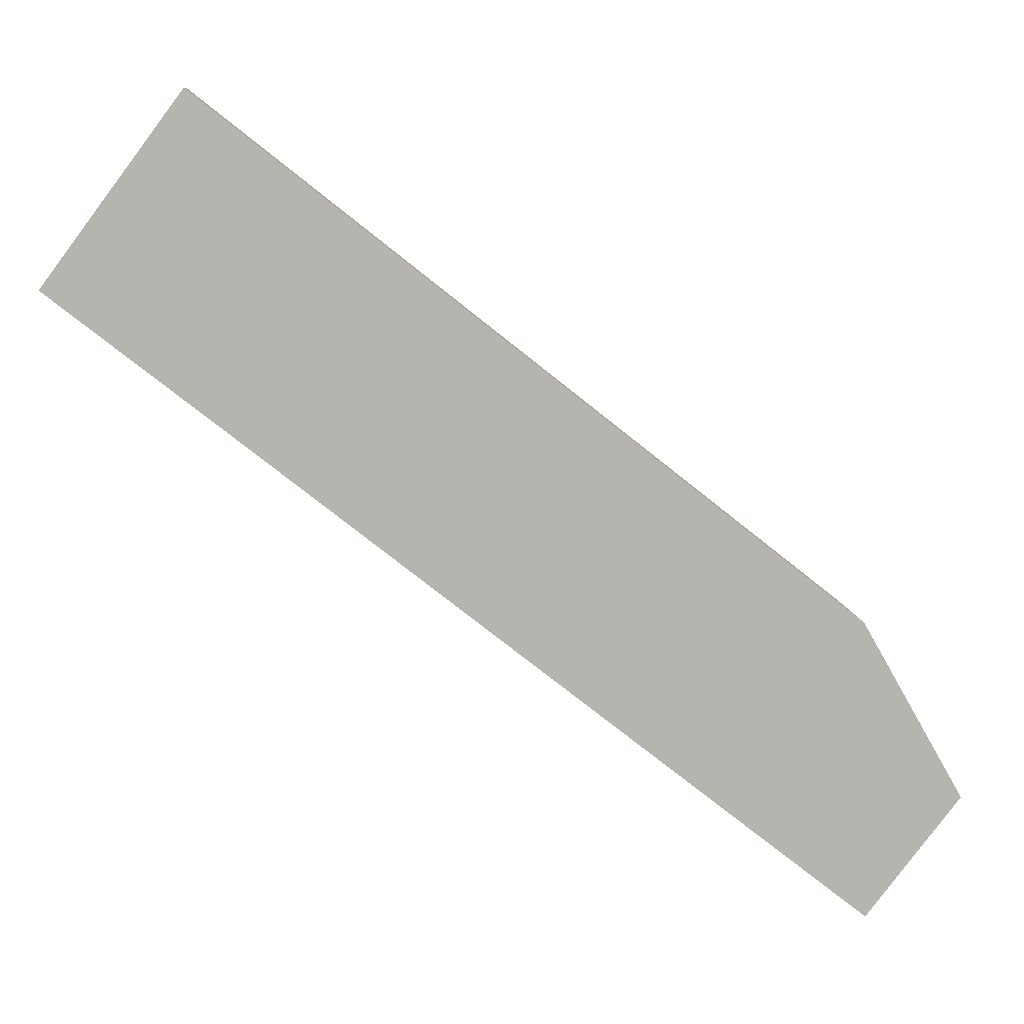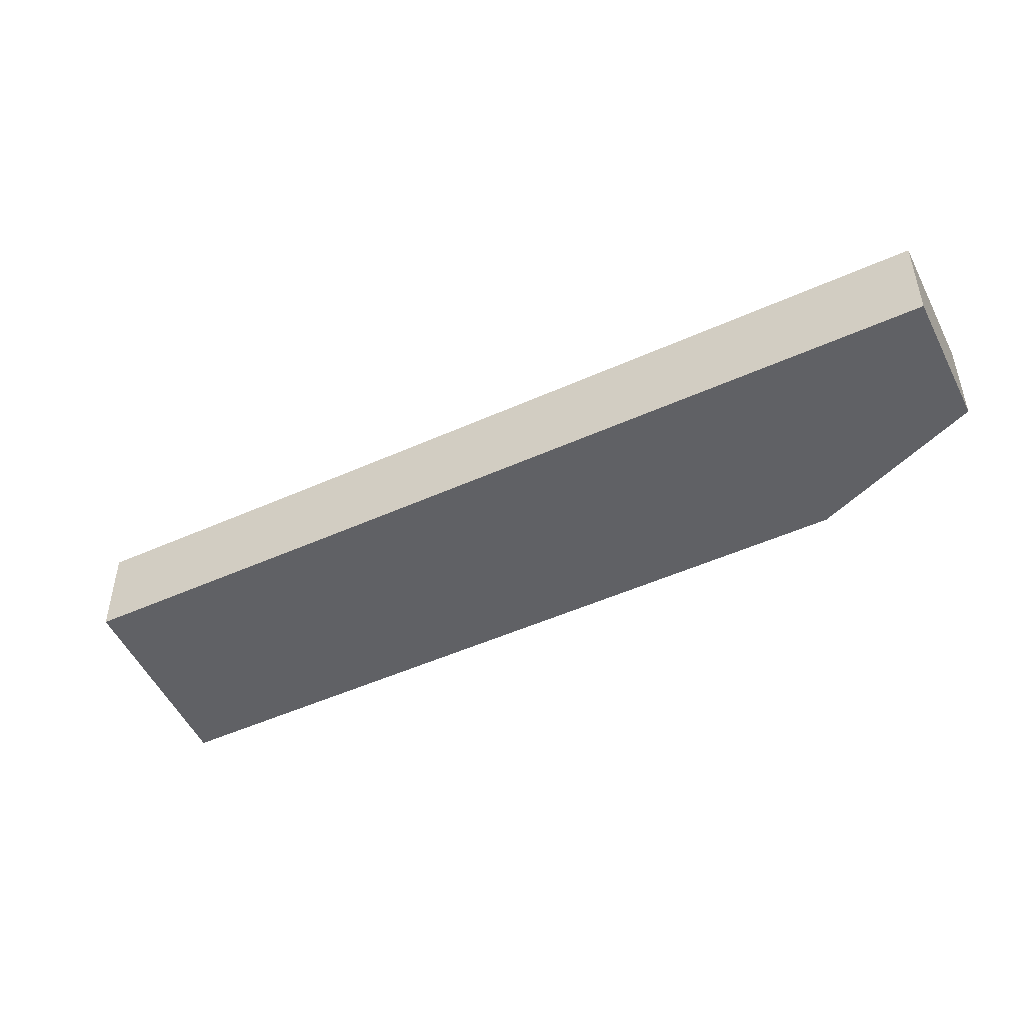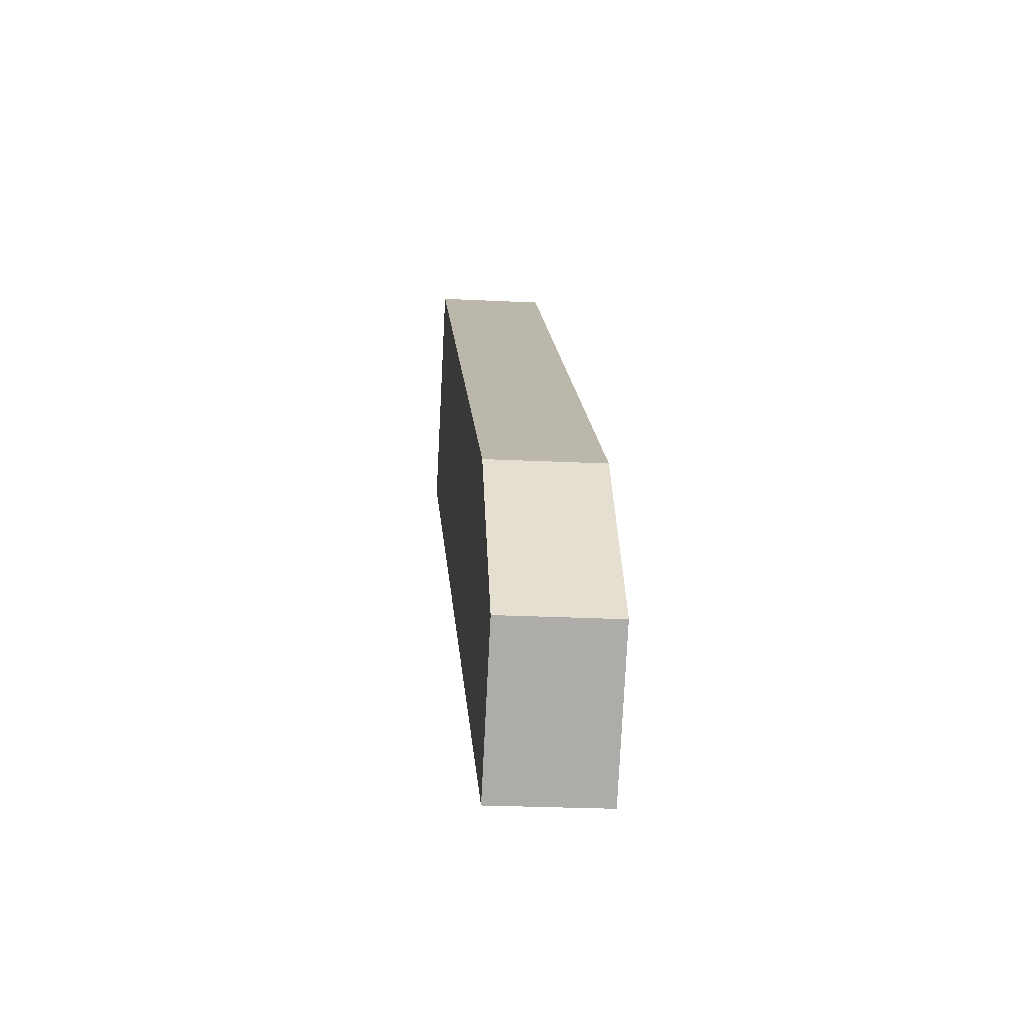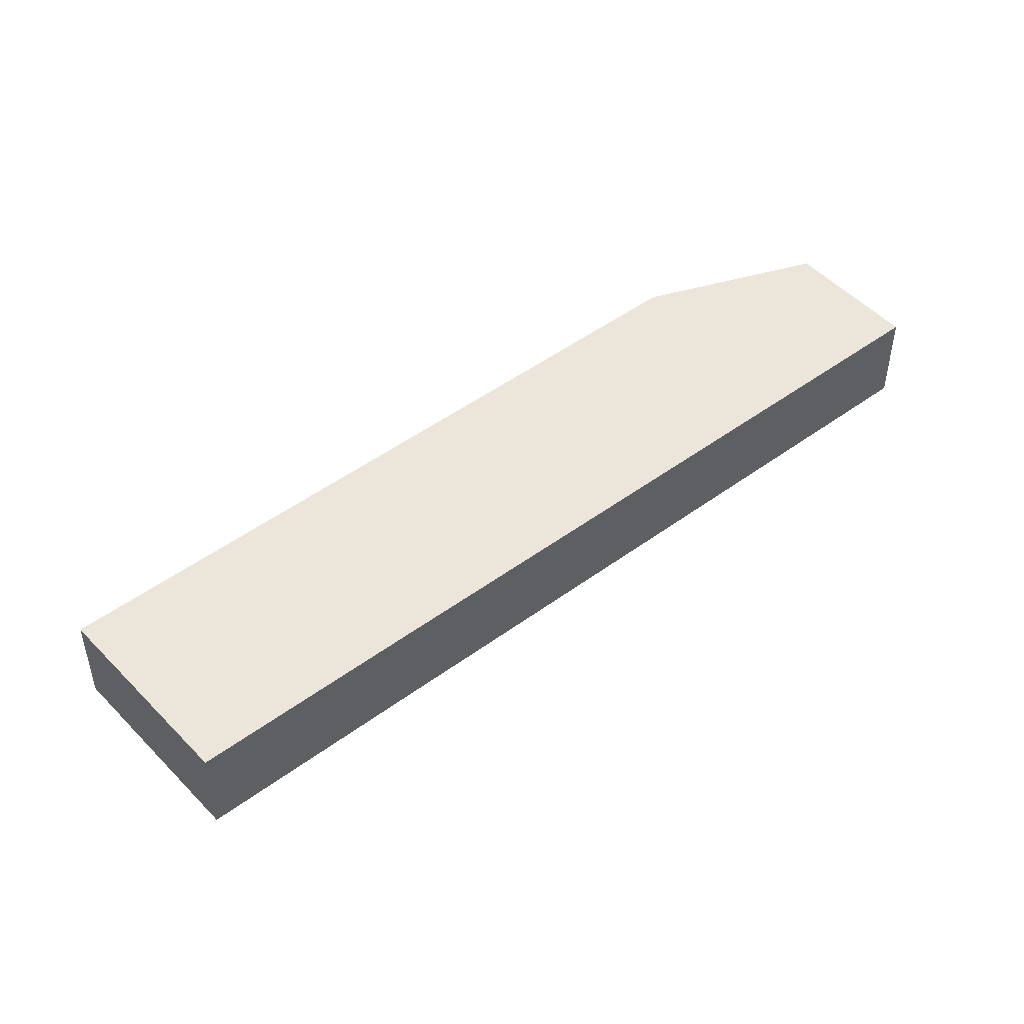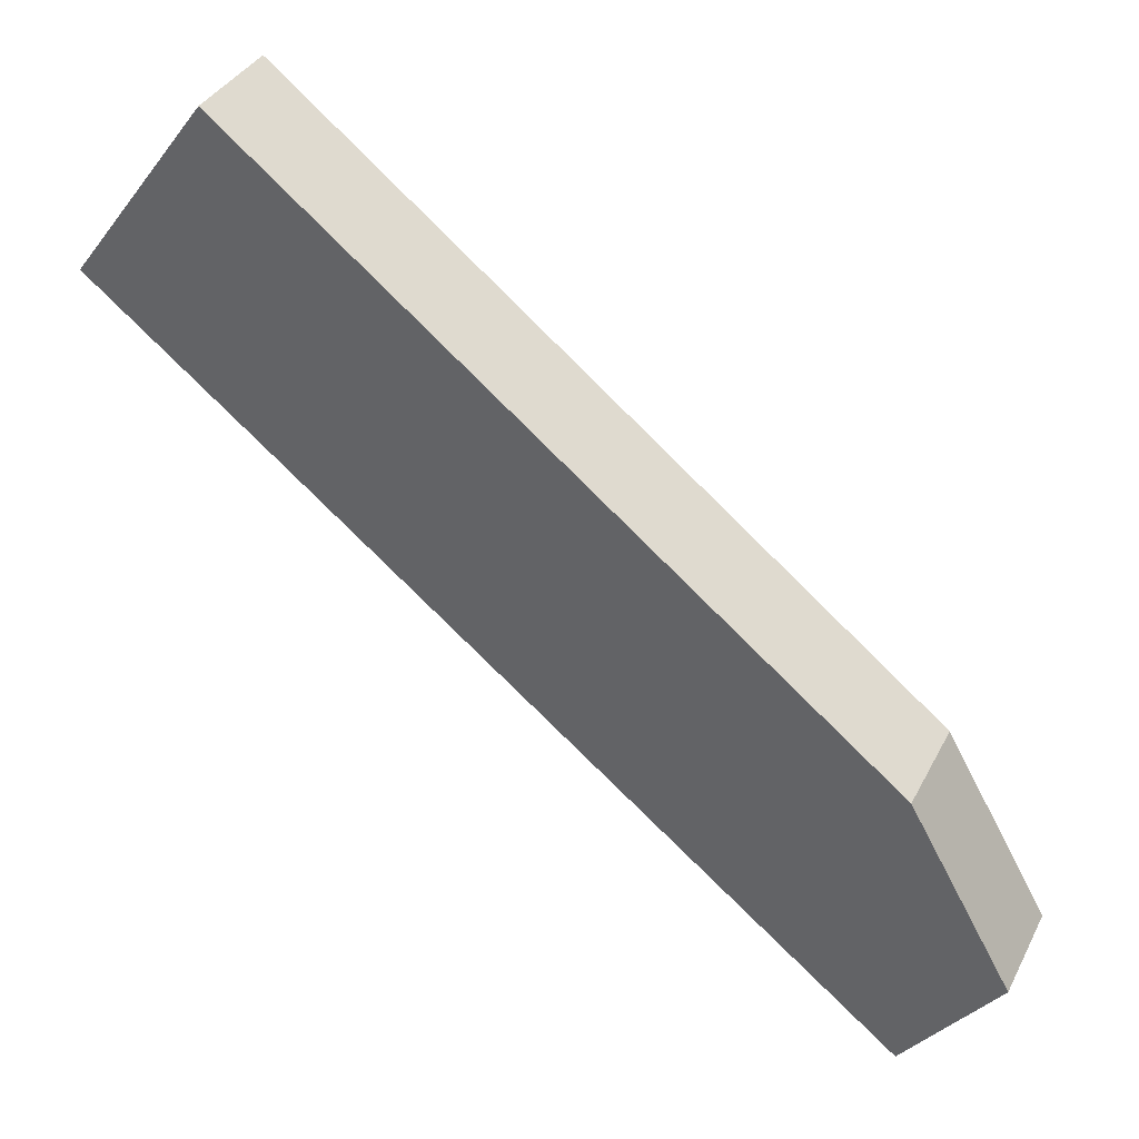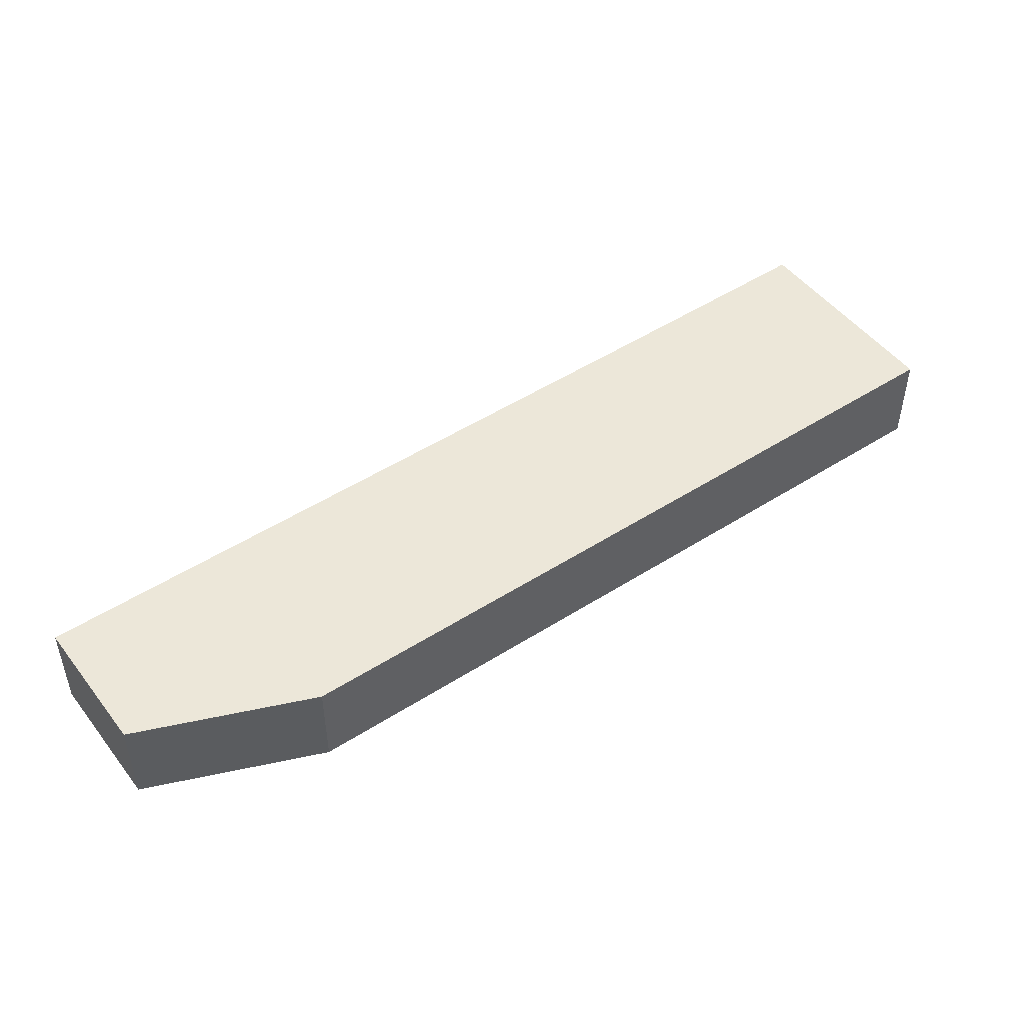
<metadata>
{"format":"obj","ext":"obj","renderer":"f3d","projection":"perspective","resolution":1024,"background":"white","views":[{"elev":9.8,"azim":173.8,"up":"+Z"},{"elev":-49.6,"azim":167.9,"up":"+Y"},{"elev":-24.3,"azim":-94.7,"up":"+Z"},{"elev":48.4,"azim":102.0,"up":"+Y"},{"elev":36.0,"azim":-155.6,"up":"+Z"},{"elev":50.0,"azim":-73.6,"up":"+Y"}]}
</metadata>
<code>
v  0 2.193 1.343e-16
v  14.27 2.193 7.314
v  1.959 2.193 -2.51
v  2.138 2.193 3.743
v  15.61 2.193 14.46
v  18.45 2.193 10.63
v  15.61 -8.853e-16 14.46
v  18.45 -6.511e-16 10.63
v  14.27 -4.479e-16 7.314
v  1.959 1.537e-16 -2.51
v  0 0 0
v  2.138 -2.292e-16 3.743
g defaultobject
f 1 2 3
f 2 1 4
f 2 4 5
f 2 5 6
f 7 6 5
f 6 7 8
f 8 2 6
f 2 8 9
f 2 9 3
f 3 9 10
f 10 1 3
f 1 10 11
f 11 4 1
f 4 11 12
f 12 5 4
f 5 12 7
f 12 8 7
f 8 12 9
f 9 12 10
f 10 12 11

</code>
